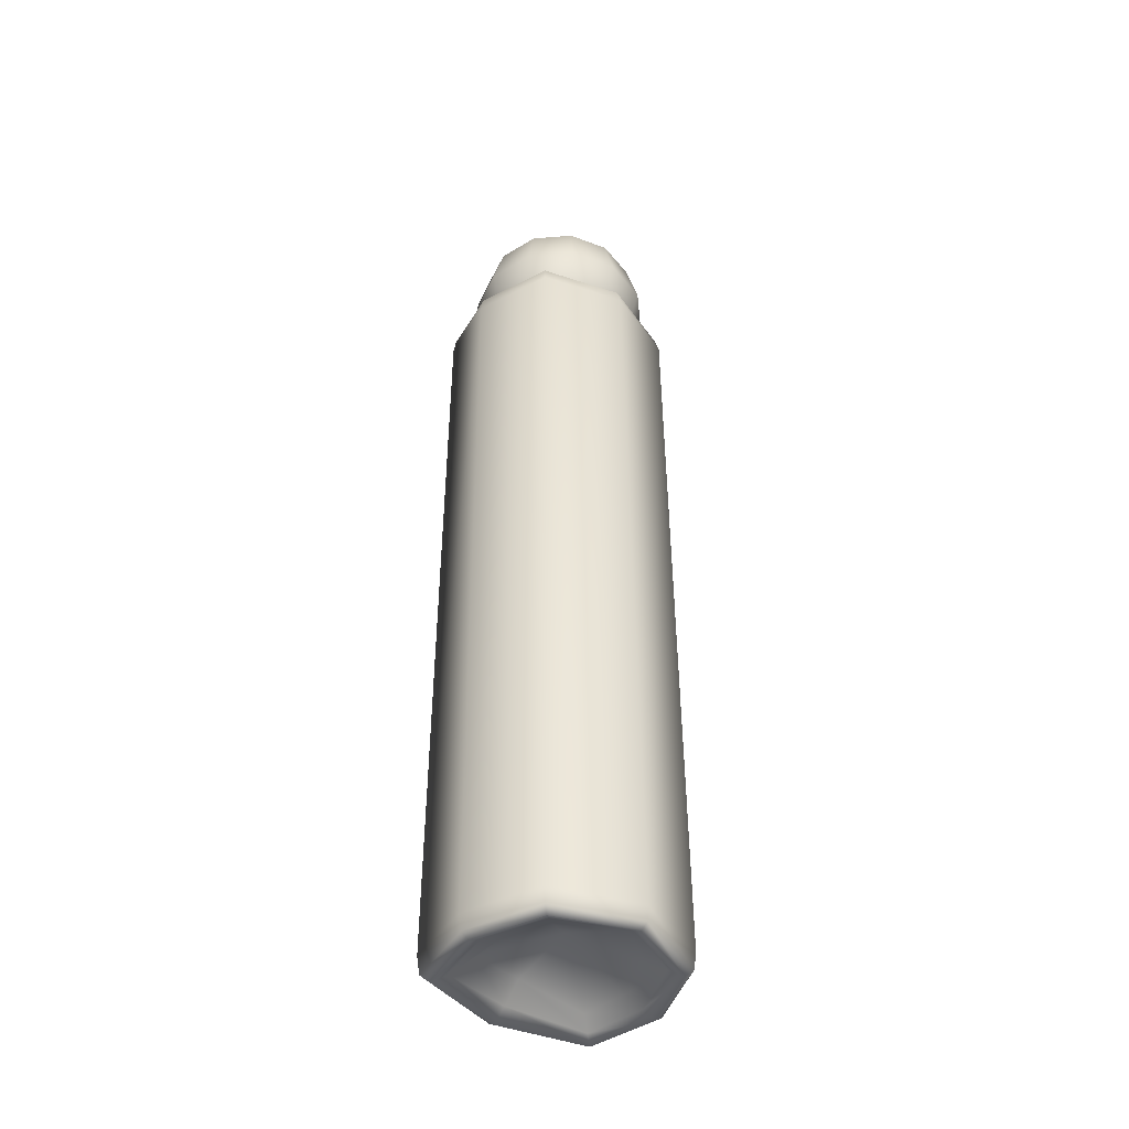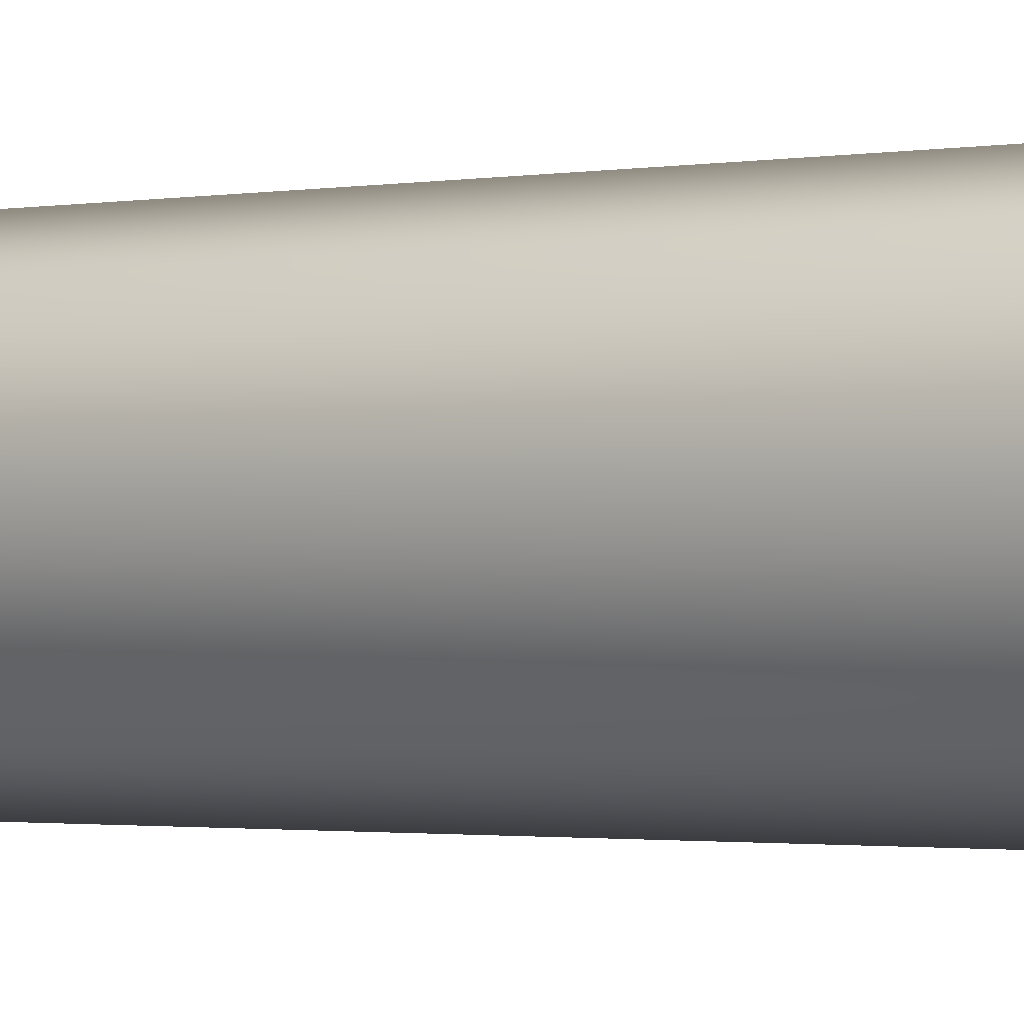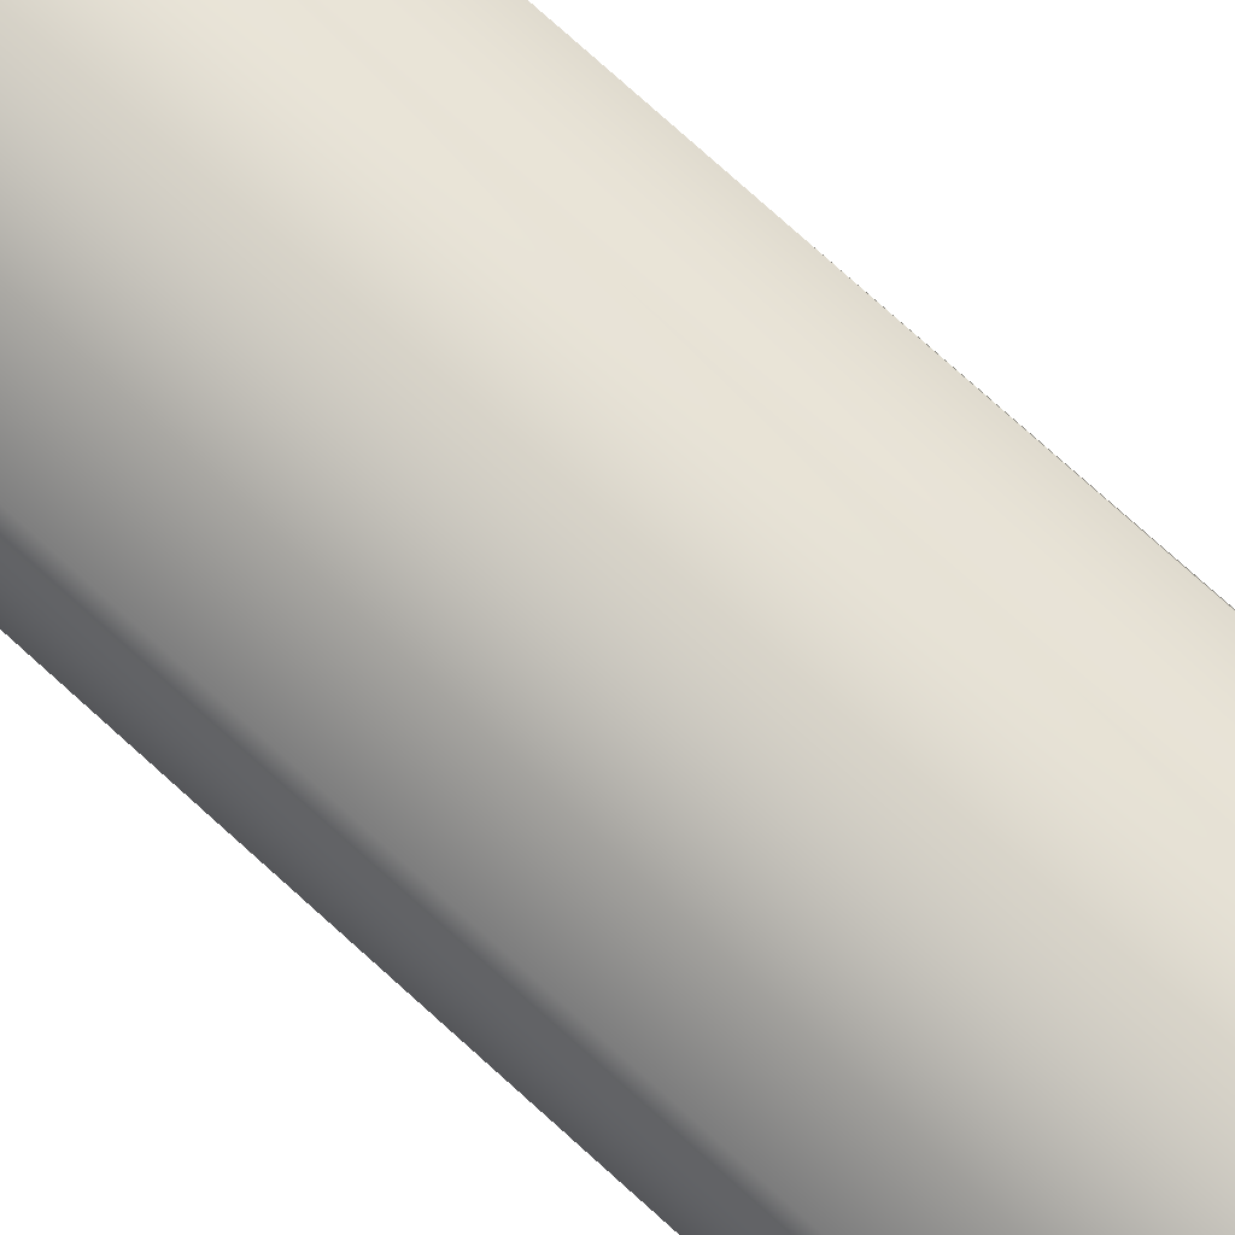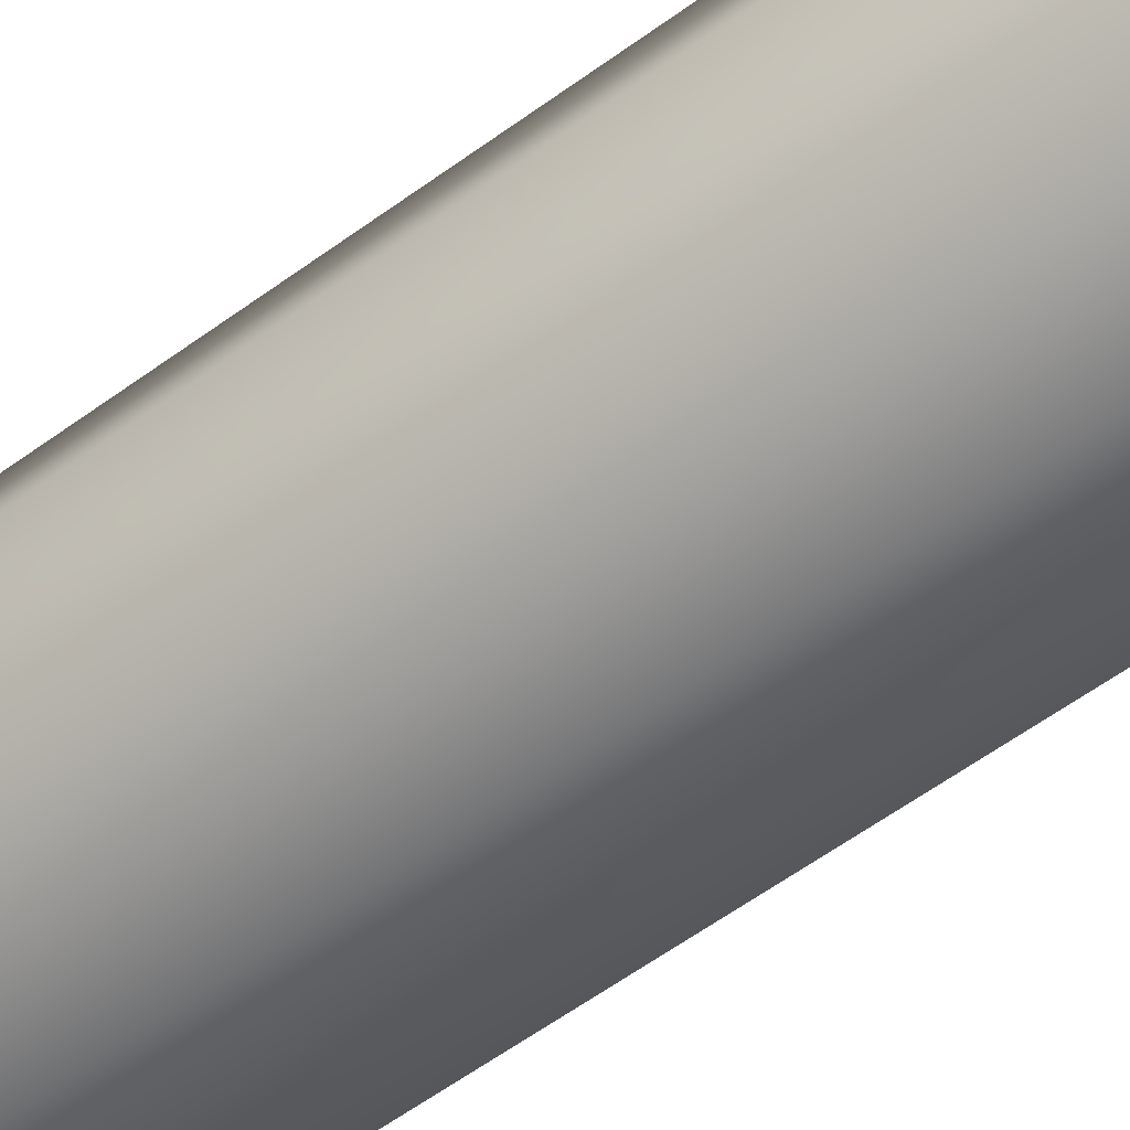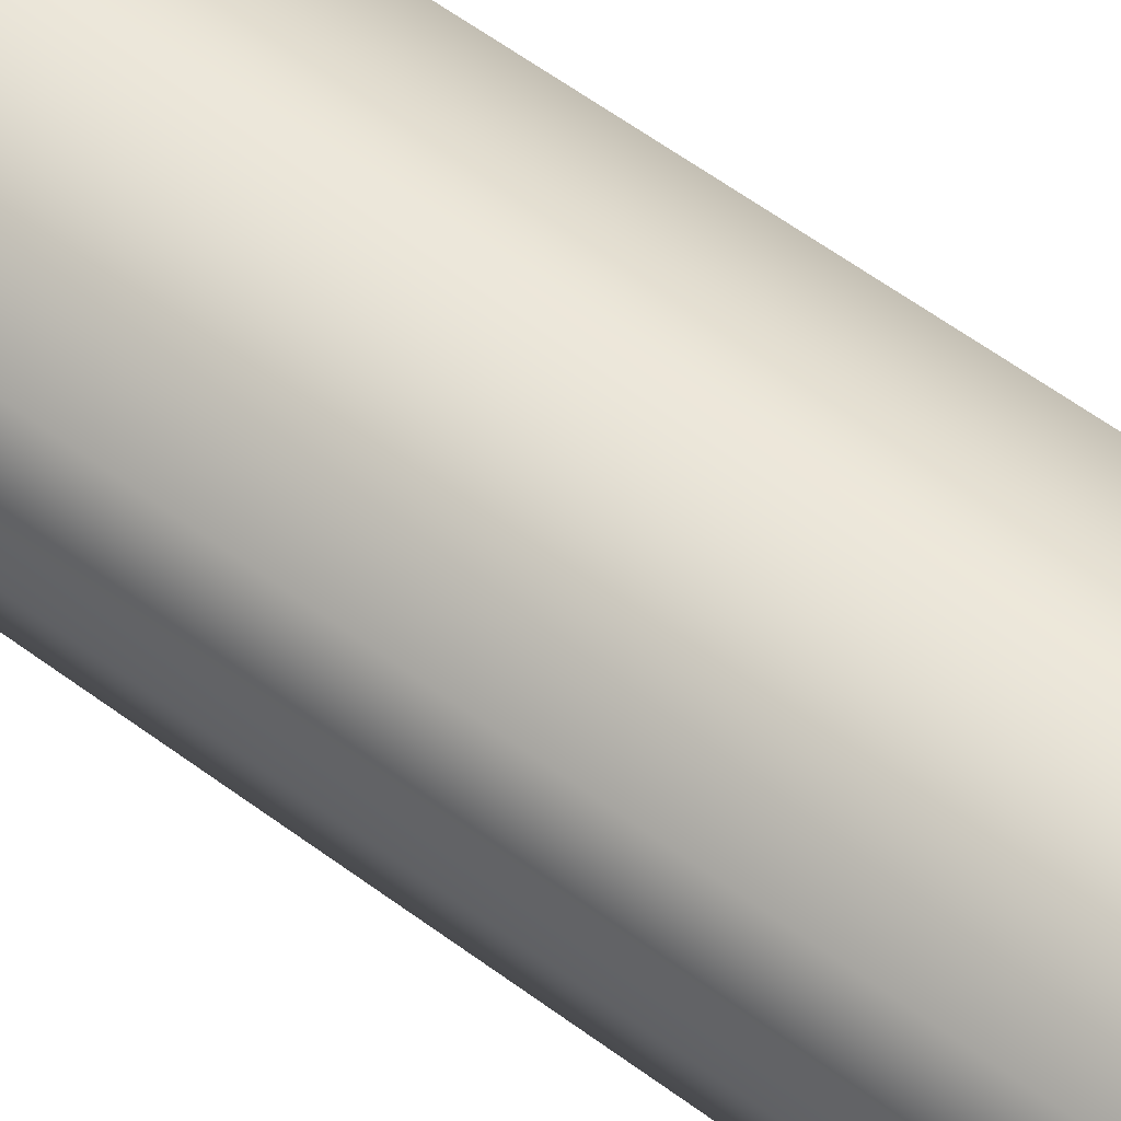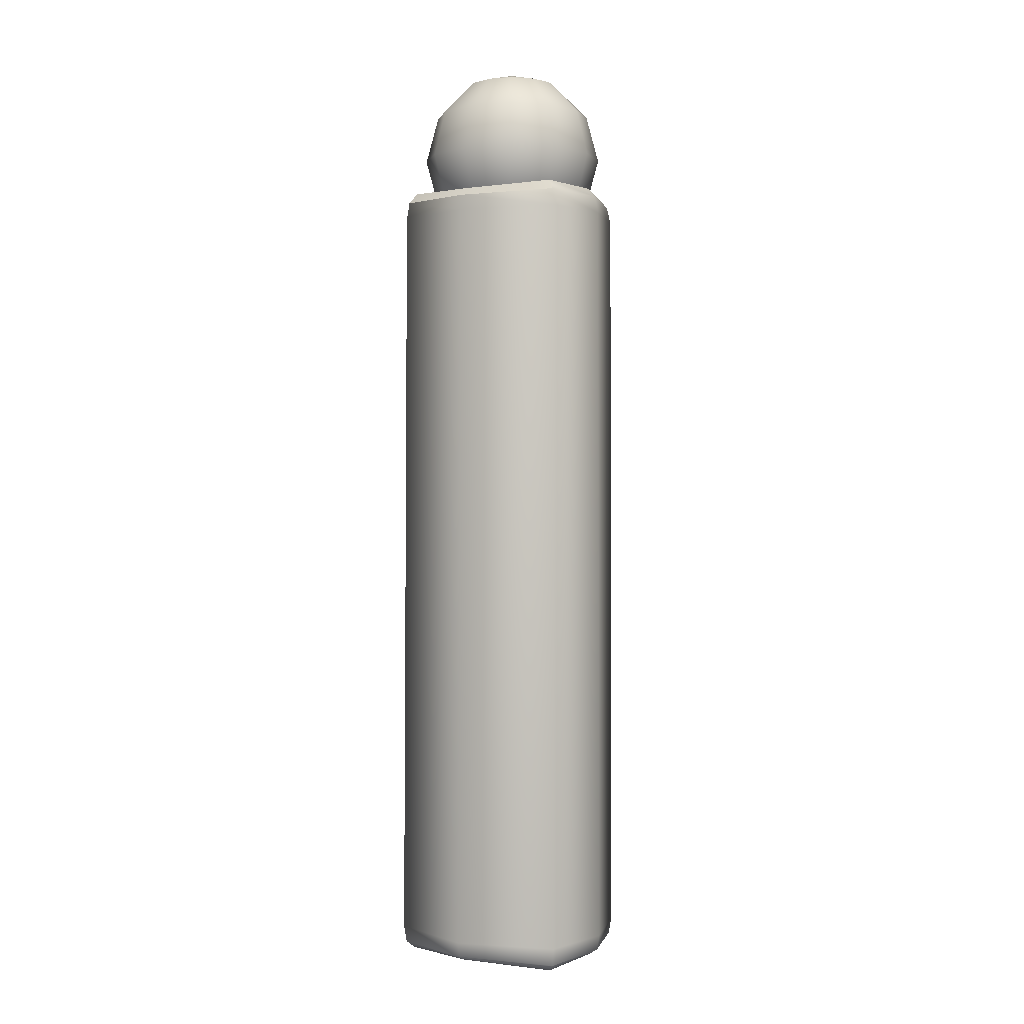
<metadata>
{"format":"obj","ext":"obj","renderer":"f3d","projection":"perspective","resolution":1024,"background":"white","views":[{"elev":-43.0,"azim":140.7,"up":"+Y"},{"elev":-1.9,"azim":-55.2,"up":"+Z"},{"elev":74.2,"azim":132.2,"up":"+Z"},{"elev":-58.7,"azim":-53.0,"up":"+Z"},{"elev":53.6,"azim":129.1,"up":"+Z"},{"elev":0.5,"azim":31.9,"up":"+Y"}]}
</metadata>
<code>
g RightLeg
v -0.07088 -0.0614 0.004696
v -0.04589 -0.05499 -0.04103
v -0.06534 -0.05496 0.005499
v -0.05004 -0.0612 -0.04606
v -0.07304 -0.07292 0.003862
v -0.05185 -0.07272 -0.04885
v 0.001436 -0.06146 -0.06336
v -0.05435 -0.5979 -0.05184
v -0.07573 -0.5979 0.0004987
v -0.0741 -0.6087 0.0004199
v 0.001522 -0.07288 -0.06657
v 0.05584 -0.06123 -0.04566
v -0.0003565 -0.5979 -0.07264
v -0.05322 -0.6087 -0.05073
v -0.06871 -0.6125 0.0006569
v -0.04937 -0.6124 -0.04685
v -0.05943 -0.6084 0.001216
v -0.0004914 -0.6079 -0.07124
v 0.05641 -0.5979 -0.05172
v -0.04266 -0.6078 -0.04007
v -0.04614 -0.603 0.002105
v -0.0005492 -0.6114 -0.06594
v -0.03293 -0.6019 -0.03022
v 0.0001364 -0.5809 -0.0002919
v -0.0005304 -0.6063 -0.05659
v -0.0004354 -0.6002 -0.04303
v 0.0337 -0.6024 -0.03024
v 0.0438 -0.6083 -0.0401
v 0.05082 -0.6129 -0.04686
v 0.05497 -0.609 -0.05067
v 0.07306 -0.6084 0.0004268
v 0.06757 -0.6119 0.0007993
v 0.07493 -0.5979 0.0004393
v 0.05745 -0.0727 -0.04811
v 0.07573 -0.07297 0.004336
v 0.0736 -0.06142 0.004986
v 0.06825 -0.0552 0.005726
v 0.05168 -0.05484 -0.04083
v -0.05004 -0.0612 -0.04606
v 0.001419 -0.05605 -0.05718
v -0.04589 -0.05499 -0.04103
v 0.001436 -0.06146 -0.06336
v 0.05168 -0.05484 -0.04083
v 0.05584 -0.06123 -0.04566
v -0.05799 -0.0611 0.05055
v -0.06534 -0.05496 0.005499
v -0.05349 -0.05438 0.04727
v -0.07088 -0.0614 0.004696
v -0.06002 -0.07271 0.05093
v -0.07304 -0.07292 0.003862
v -0.07573 -0.5979 0.0004987
v 0.001375 -0.07337 0.07141
v 0.001363 -0.06291 0.06998
v 0.06655 -0.07281 0.05092
v 0.06488 -0.06116 0.05053
v -0.0004575 -0.5979 0.07264
v -0.06259 -0.5979 0.05144
v -0.0613 -0.6095 0.0501
v -0.0741 -0.6087 0.0004199
v -0.0005419 -0.608 0.07088
v -0.05696 -0.614 0.04598
v -0.06871 -0.6125 0.0006569
v -0.0005533 -0.6113 0.06537
v 0.06055 -0.6148 0.04631
v -0.0004913 -0.6031 0.05602
v -0.04957 -0.6108 0.0391
v -0.05943 -0.6084 0.001216
v -0.0003556 -0.5913 0.04271
v 0.06507 -0.6102 0.05018
v 0.06757 -0.6119 0.0007993
v 0.07306 -0.6084 0.0004268
v -0.03914 -0.6058 0.02945
v -0.04614 -0.603 0.002105
v 0.0001364 -0.5809 -0.0002919
v 0.06658 -0.5979 0.05143
v 0.07493 -0.5979 0.0004393
v 0.07573 -0.07297 0.004336
v 0.0736 -0.06142 0.004986
v 0.06034 -0.05431 0.04722
v 0.06825 -0.0552 0.005726
v 0.001363 -0.06291 0.06998
v -0.05799 -0.0611 0.05055
v -0.05349 -0.05438 0.04727
v 0.001404 -0.05743 0.06468
v 0.06488 -0.06116 0.05053
v 0.06034 -0.05431 0.04722
v 0.05901 -0.05541 0.006631
v 0.05168 -0.05484 -0.04083
v 0.06825 -0.0552 0.005726
v 0.04467 -0.05532 -0.0333
v 0.04524 -0.06082 0.007774
v 0.001419 -0.05605 -0.05718
v 0.001472 -0.05757 -0.04736
v 0.03453 -0.06124 -0.02275
v 0.002185 -0.078 0.004421
v 0.001597 -0.06439 -0.03323
v 0.001472 -0.05757 -0.04736
v -0.04589 -0.05499 -0.04103
v -0.03907 -0.05569 -0.03338
v -0.06534 -0.05496 0.005499
v 0.001597 -0.06439 -0.03323
v -0.05585 -0.05494 0.00633
v -0.02925 -0.06172 -0.02274
v 0.002185 -0.078 0.004421
v -0.04187 -0.06018 0.00725
v -0.05585 -0.05494 0.00633
v -0.05349 -0.05438 0.04727
v -0.06534 -0.05496 0.005499
v -0.04605 -0.05396 0.04069
v -0.04187 -0.06018 0.00725
v 0.001404 -0.05743 0.06468
v -0.03521 -0.05912 0.03043
v 0.002185 -0.078 0.004421
v 0.001496 -0.05831 0.05549
v 0.06034 -0.05431 0.04722
v 0.001641 -0.06441 0.04243
v 0.05254 -0.05342 0.04067
v 0.06825 -0.0552 0.005726
v 0.05901 -0.05541 0.006631
v 0.04109 -0.05828 0.03057
v 0.04524 -0.06082 0.007774
v 0.0454 -0.6021 0.002723
v 0.0337 -0.6024 -0.03024
v 0.0001364 -0.5809 -0.0002919
v 0.05838 -0.6074 0.001563
v 0.0438 -0.6083 -0.0401
v 0.06757 -0.6119 0.0007993
v 0.05082 -0.6129 -0.04686
v 0.05838 -0.6074 0.001563
v 0.06055 -0.6148 0.04631
v 0.06757 -0.6119 0.0007993
v 0.05267 -0.6101 0.03954
v -0.0005533 -0.6113 0.06537
v 0.0454 -0.6021 0.002723
v -0.0004913 -0.6031 0.05602
v 0.0411 -0.5984 0.02957
v 0.0001364 -0.5809 -0.0002919
v -0.0003556 -0.5913 0.04271
v 0.002356 0.035 0.003452
v 0.002356 0.02644 -0.02851
v 0.01833 0.02644 -0.02422
v 0.03003 0.003046 -0.04448
v 0.002356 0.003046 -0.0519
v 0.03431 -0.02891 -0.0519
v 0.002356 -0.02891 -0.06046
v 0.03003 -0.06087 -0.04448
v 0.002356 -0.06087 -0.0519
v 0.01833 -0.08426 -0.02422
v 0.002356 -0.08426 -0.02851
v 0.002356 -0.09283 0.003452
v 0.03003 -0.08426 -0.01253
v 0.002356 -0.09283 0.003452
v 0.05029 -0.06087 -0.02422
v 0.05771 -0.02891 -0.02851
v 0.05029 0.003046 -0.02422
v 0.03431 -0.08426 0.003452
v 0.002356 -0.09283 0.003452
v 0.05771 -0.06087 0.003452
v 0.03003 0.02644 -0.01253
v 0.002356 0.035 0.003452
v 0.06627 -0.02891 0.003452
v 0.03003 -0.08426 0.01943
v 0.002356 -0.09283 0.003452
v 0.05771 0.003046 0.003452
v 0.05029 -0.06087 0.03113
v 0.03431 0.02644 0.003452
v 0.002356 0.035 0.003452
v 0.05771 -0.02891 0.03541
v 0.01833 -0.08426 0.03113
v 0.002356 -0.09283 0.003452
v 0.05029 0.003046 0.03113
v 0.03003 -0.06087 0.05139
v 0.03003 0.02644 0.01943
v 0.002356 0.035 0.003452
v 0.03431 -0.02891 0.0588
v 0.002356 -0.08426 0.03541
v 0.002356 -0.09283 0.003452
v 0.03003 0.003046 0.05139
v 0.002356 -0.06087 0.0588
v 0.01833 0.02644 0.03113
v 0.002356 0.035 0.003452
v 0.002356 -0.02891 0.06737
v -0.01362 -0.08426 0.03113
v 0.002356 -0.09283 0.003452
v 0.002356 0.003046 0.0588
v -0.02532 -0.06087 0.05139
v 0.002356 0.02644 0.03541
v 0.002356 0.035 0.003452
v -0.0296 -0.02891 0.0588
v -0.02532 -0.08426 0.01943
v 0.002356 -0.09283 0.003452
v -0.02532 0.003046 0.05139
v -0.04558 -0.06087 0.03113
v -0.01362 0.02644 0.03113
v 0.002356 0.035 0.003452
v -0.053 -0.02891 0.03541
v -0.0296 -0.08426 0.003452
v 0.002356 -0.09283 0.003452
v -0.04558 0.003046 0.03113
v -0.053 -0.06087 0.003452
v -0.02532 0.02644 0.01943
v 0.002356 0.035 0.003452
v -0.06156 -0.02891 0.003452
v -0.02532 -0.08426 -0.01253
v 0.002356 -0.09283 0.003452
v -0.053 0.003046 0.003452
v -0.04558 -0.06087 -0.02422
v -0.0296 0.02644 0.003452
v 0.002356 0.035 0.003452
v -0.053 -0.02891 -0.02851
v -0.01362 -0.08426 -0.02422
v 0.002356 -0.09283 0.003452
v -0.04558 0.003046 -0.02422
v -0.02532 -0.06087 -0.04448
v 0.002356 -0.08426 -0.02851
v 0.002356 -0.09283 0.003452
v 0.002356 -0.06087 -0.0519
v -0.0296 -0.02891 -0.0519
v 0.002356 -0.02891 -0.06046
v -0.02532 0.003046 -0.04448
v 0.002356 0.003046 -0.0519
v -0.02532 0.02644 -0.01253
v 0.002356 0.035 0.003452
v -0.01362 0.02644 -0.02422
v 0.002356 0.035 0.003452
v 0.002356 0.02644 -0.02851
v 0.002356 0.035 0.003452
g RightLeg_0
f 3 2 1
f 2 4 1
f 1 4 5
f 4 6 5
f 4 7 6
f 5 6 8
f 9 5 8
f 10 9 8
f 7 11 6
f 7 12 11
f 8 6 13
f 6 11 13
f 14 10 8
f 14 8 13
f 15 10 14
f 16 15 14
f 15 16 17
f 18 14 13
f 16 14 18
f 13 11 19
f 18 13 19
f 16 20 17
f 17 20 21
f 22 16 18
f 16 22 20
f 20 23 21
f 24 21 23
f 20 25 23
f 22 25 20
f 24 23 26
f 25 26 23
f 24 26 27
f 28 27 26
f 25 28 26
f 29 28 25
f 22 29 25
f 22 18 30
f 29 22 30
f 30 18 19
f 29 30 31
f 32 29 31
f 31 30 33
f 30 19 33
f 19 34 33
f 34 35 33
f 11 34 19
f 36 35 34
f 12 34 11
f 12 36 34
f 37 36 12
f 38 37 12
f 41 40 39
f 40 42 39
f 40 43 42
f 43 44 42
f 47 46 45
f 46 48 45
f 45 48 49
f 48 50 49
f 49 50 51
f 45 49 52
f 53 45 52
f 53 52 54
f 55 53 54
f 52 49 56
f 54 52 56
f 57 49 51
f 49 57 56
f 58 57 51
f 59 58 51
f 60 56 57
f 58 60 57
f 61 58 59
f 62 61 59
f 63 60 58
f 61 63 58
f 63 64 60
f 63 61 65
f 61 62 66
f 61 66 65
f 62 67 66
f 65 66 68
f 64 69 60
f 60 69 56
f 64 70 69
f 70 71 69
f 66 67 72
f 66 72 68
f 67 73 72
f 74 68 72
f 74 72 73
f 69 75 56
f 69 71 75
f 71 76 75
f 75 54 56
f 75 76 77
f 54 75 77
f 55 54 77
f 78 55 77
f 79 55 78
f 80 79 78
f 83 82 81
f 84 83 81
f 84 81 85
f 86 84 85
f 89 88 87
f 88 90 87
f 87 90 91
f 88 92 90
f 92 93 90
f 90 94 91
f 90 93 94
f 95 91 94
f 93 96 94
f 95 94 96
f 92 98 97
f 98 99 97
f 98 100 99
f 97 99 101
f 100 102 99
f 99 103 101
f 99 102 103
f 104 101 103
f 102 105 103
f 104 103 105
f 108 107 106
f 107 109 106
f 106 109 110
f 107 111 109
f 109 112 110
f 113 110 112
f 111 114 109
f 109 114 112
f 111 115 114
f 113 112 116
f 114 116 112
f 115 117 114
f 114 117 116
f 115 118 117
f 118 119 117
f 113 116 120
f 117 120 116
f 117 119 120
f 113 120 121
f 119 121 120
f 124 123 122
f 125 122 123
f 126 125 123
f 127 125 126
f 128 127 126
f 131 130 129
f 130 132 129
f 130 133 132
f 129 132 134
f 133 135 132
f 132 136 134
f 132 135 136
f 137 134 136
f 135 138 136
f 137 136 138
f 141 140 139
f 141 142 140
f 142 143 140
f 142 144 143
f 144 145 143
f 144 146 145
f 146 147 145
f 146 148 147
f 148 149 147
f 149 148 150
f 151 148 146
f 148 151 152
f 153 146 144
f 153 151 146
f 154 144 142
f 154 153 144
f 155 142 141
f 155 154 142
f 156 151 153
f 151 156 157
f 158 153 154
f 158 156 153
f 159 155 141
f 159 141 160
f 161 154 155
f 161 158 154
f 162 156 158
f 156 162 163
f 164 155 159
f 164 161 155
f 165 158 161
f 165 162 158
f 166 164 159
f 166 159 167
f 168 161 164
f 168 165 161
f 169 162 165
f 162 169 170
f 171 164 166
f 171 168 164
f 172 165 168
f 172 169 165
f 173 171 166
f 173 166 174
f 175 168 171
f 175 172 168
f 176 169 172
f 169 176 177
f 178 171 173
f 178 175 171
f 179 172 175
f 179 176 172
f 180 178 173
f 180 173 181
f 182 175 178
f 182 179 175
f 183 176 179
f 176 183 184
f 185 178 180
f 185 182 178
f 186 179 182
f 186 183 179
f 187 185 180
f 187 180 188
f 189 182 185
f 189 186 182
f 190 183 186
f 183 190 191
f 192 185 187
f 192 189 185
f 193 186 189
f 193 190 186
f 194 192 187
f 194 187 195
f 196 189 192
f 196 193 189
f 197 190 193
f 190 197 198
f 199 192 194
f 199 196 192
f 200 193 196
f 200 197 193
f 201 199 194
f 201 194 202
f 203 196 199
f 203 200 196
f 204 197 200
f 197 204 205
f 206 199 201
f 206 203 199
f 207 200 203
f 207 204 200
f 208 206 201
f 208 201 209
f 210 203 206
f 210 207 203
f 211 204 207
f 204 211 212
f 213 206 208
f 213 210 206
f 214 207 210
f 214 211 207
f 215 211 214
f 211 215 216
f 217 215 214
f 218 214 210
f 217 214 218
f 218 210 213
f 219 217 218
f 219 218 220
f 220 218 213
f 221 219 220
f 222 213 208
f 220 213 222
f 222 208 223
f 221 220 224
f 224 220 222
f 224 222 225
f 226 221 224
f 226 224 227

</code>
